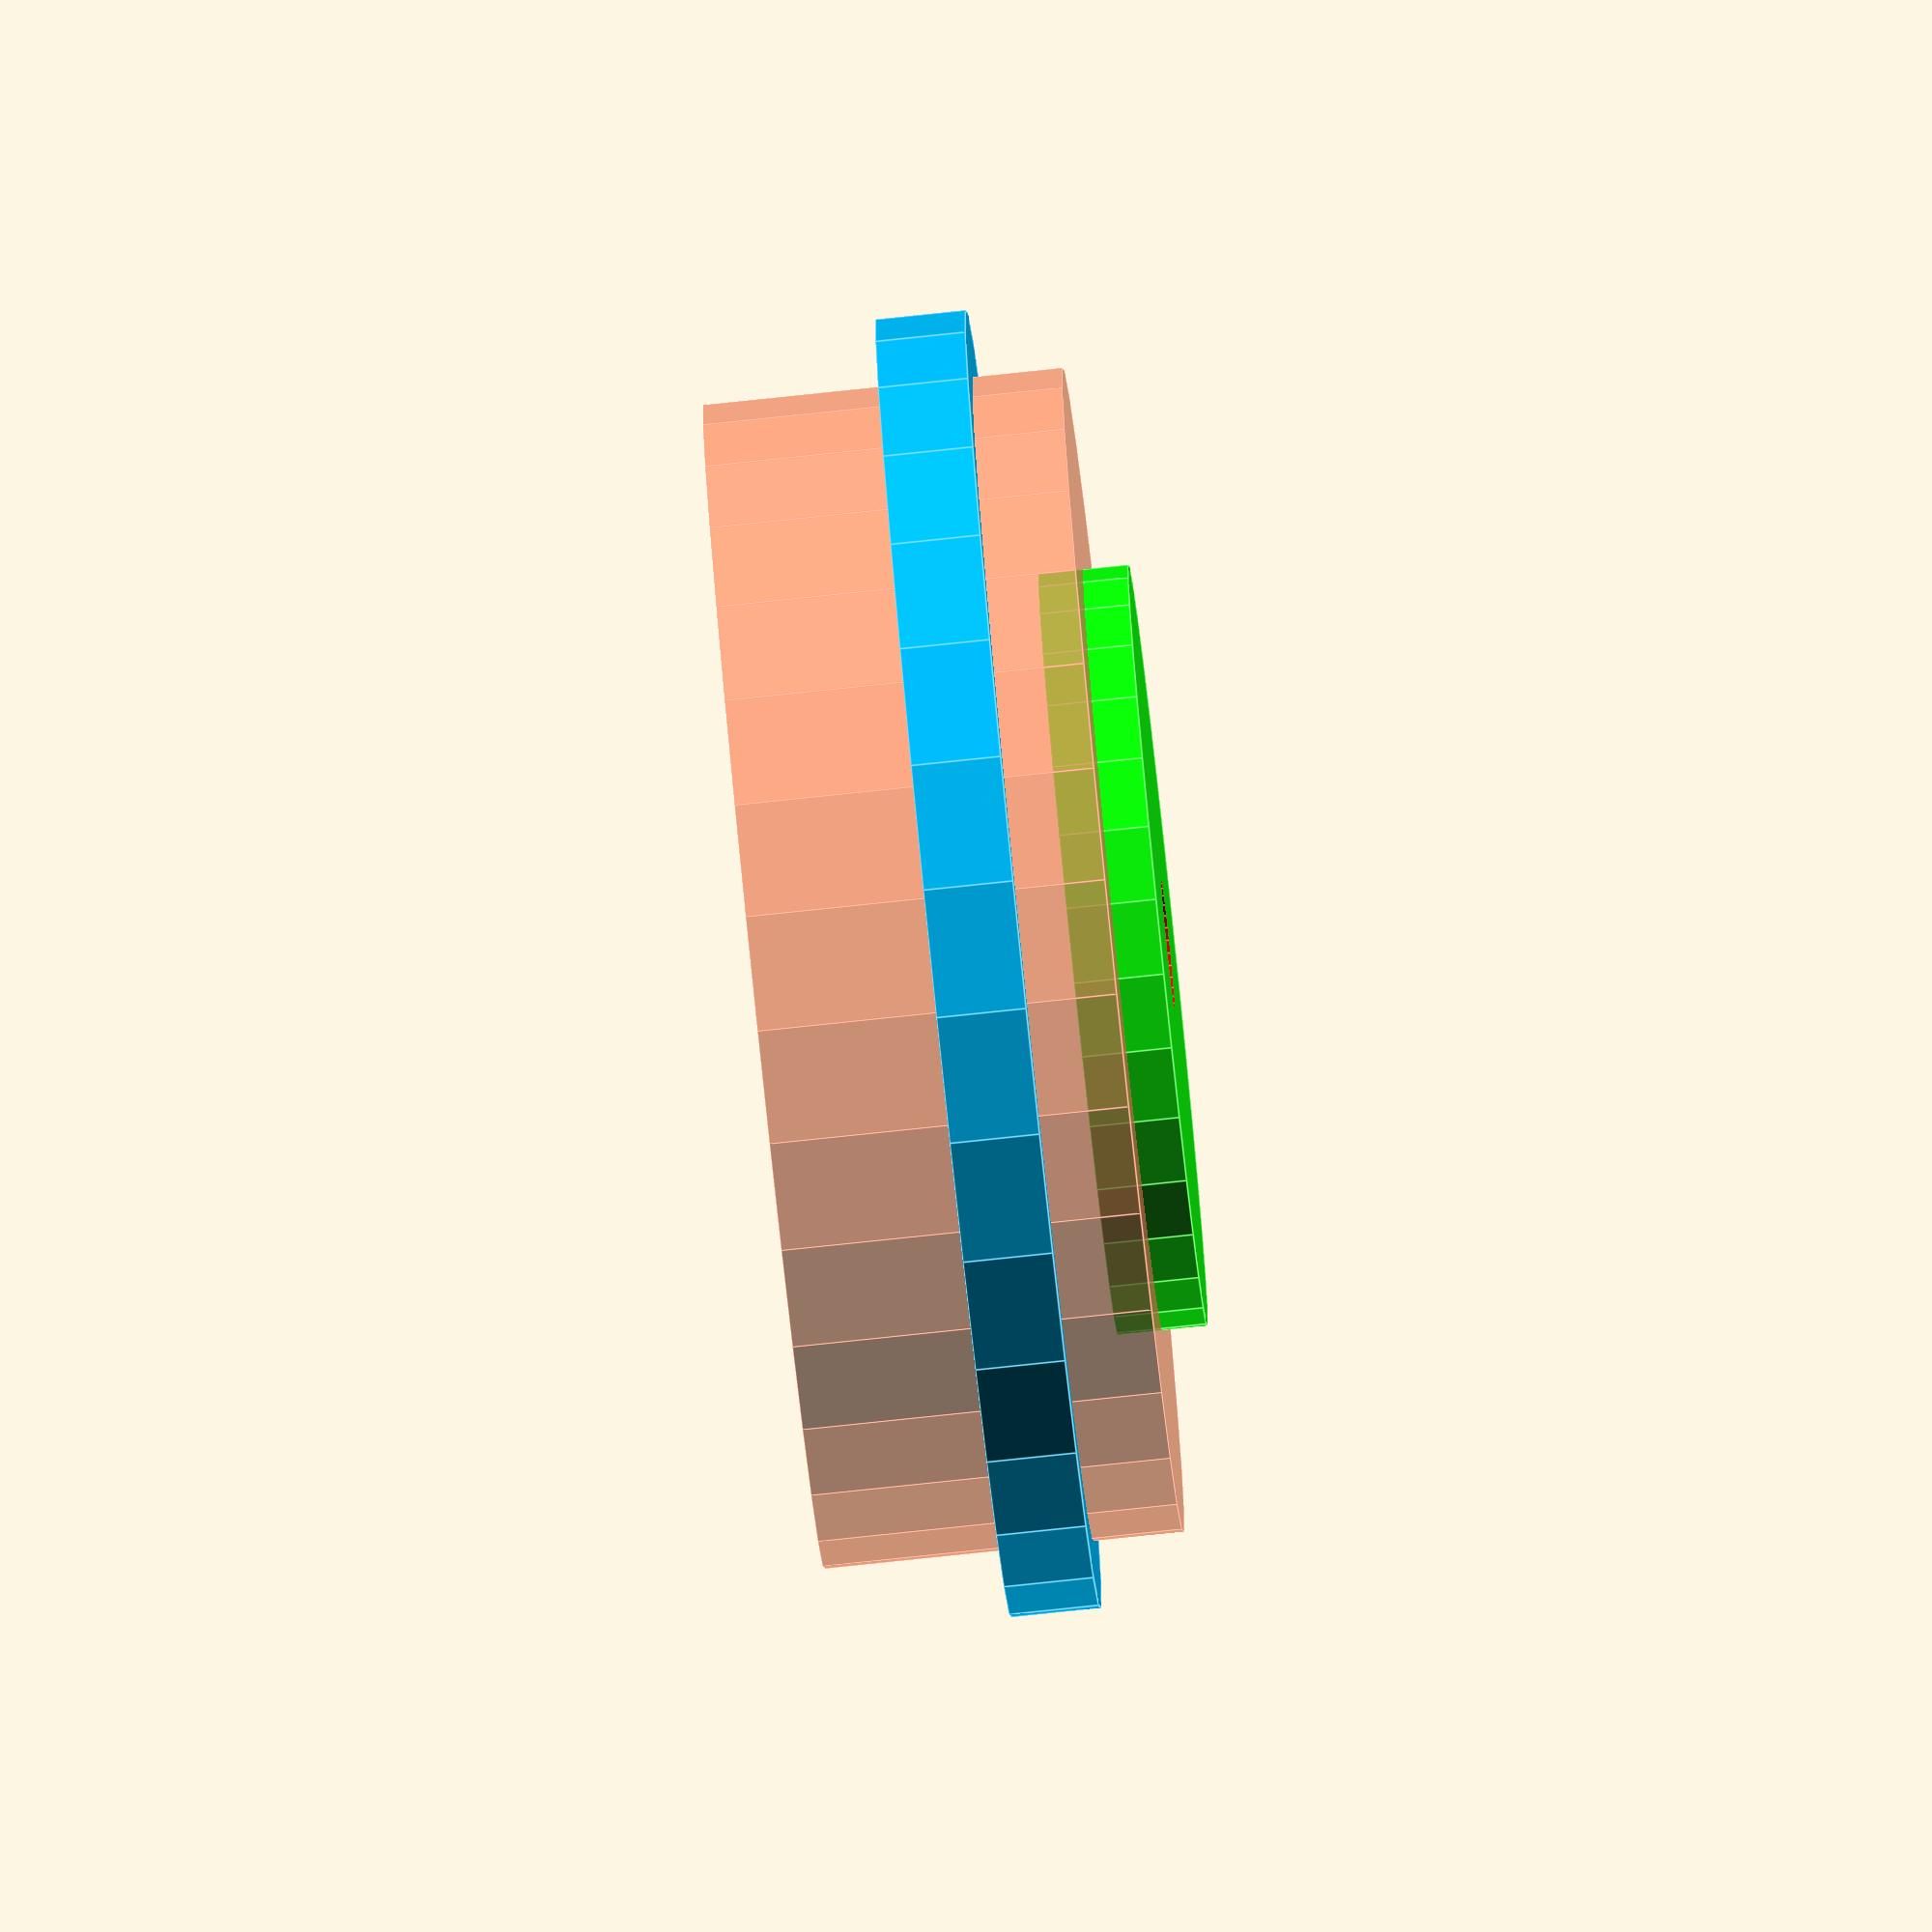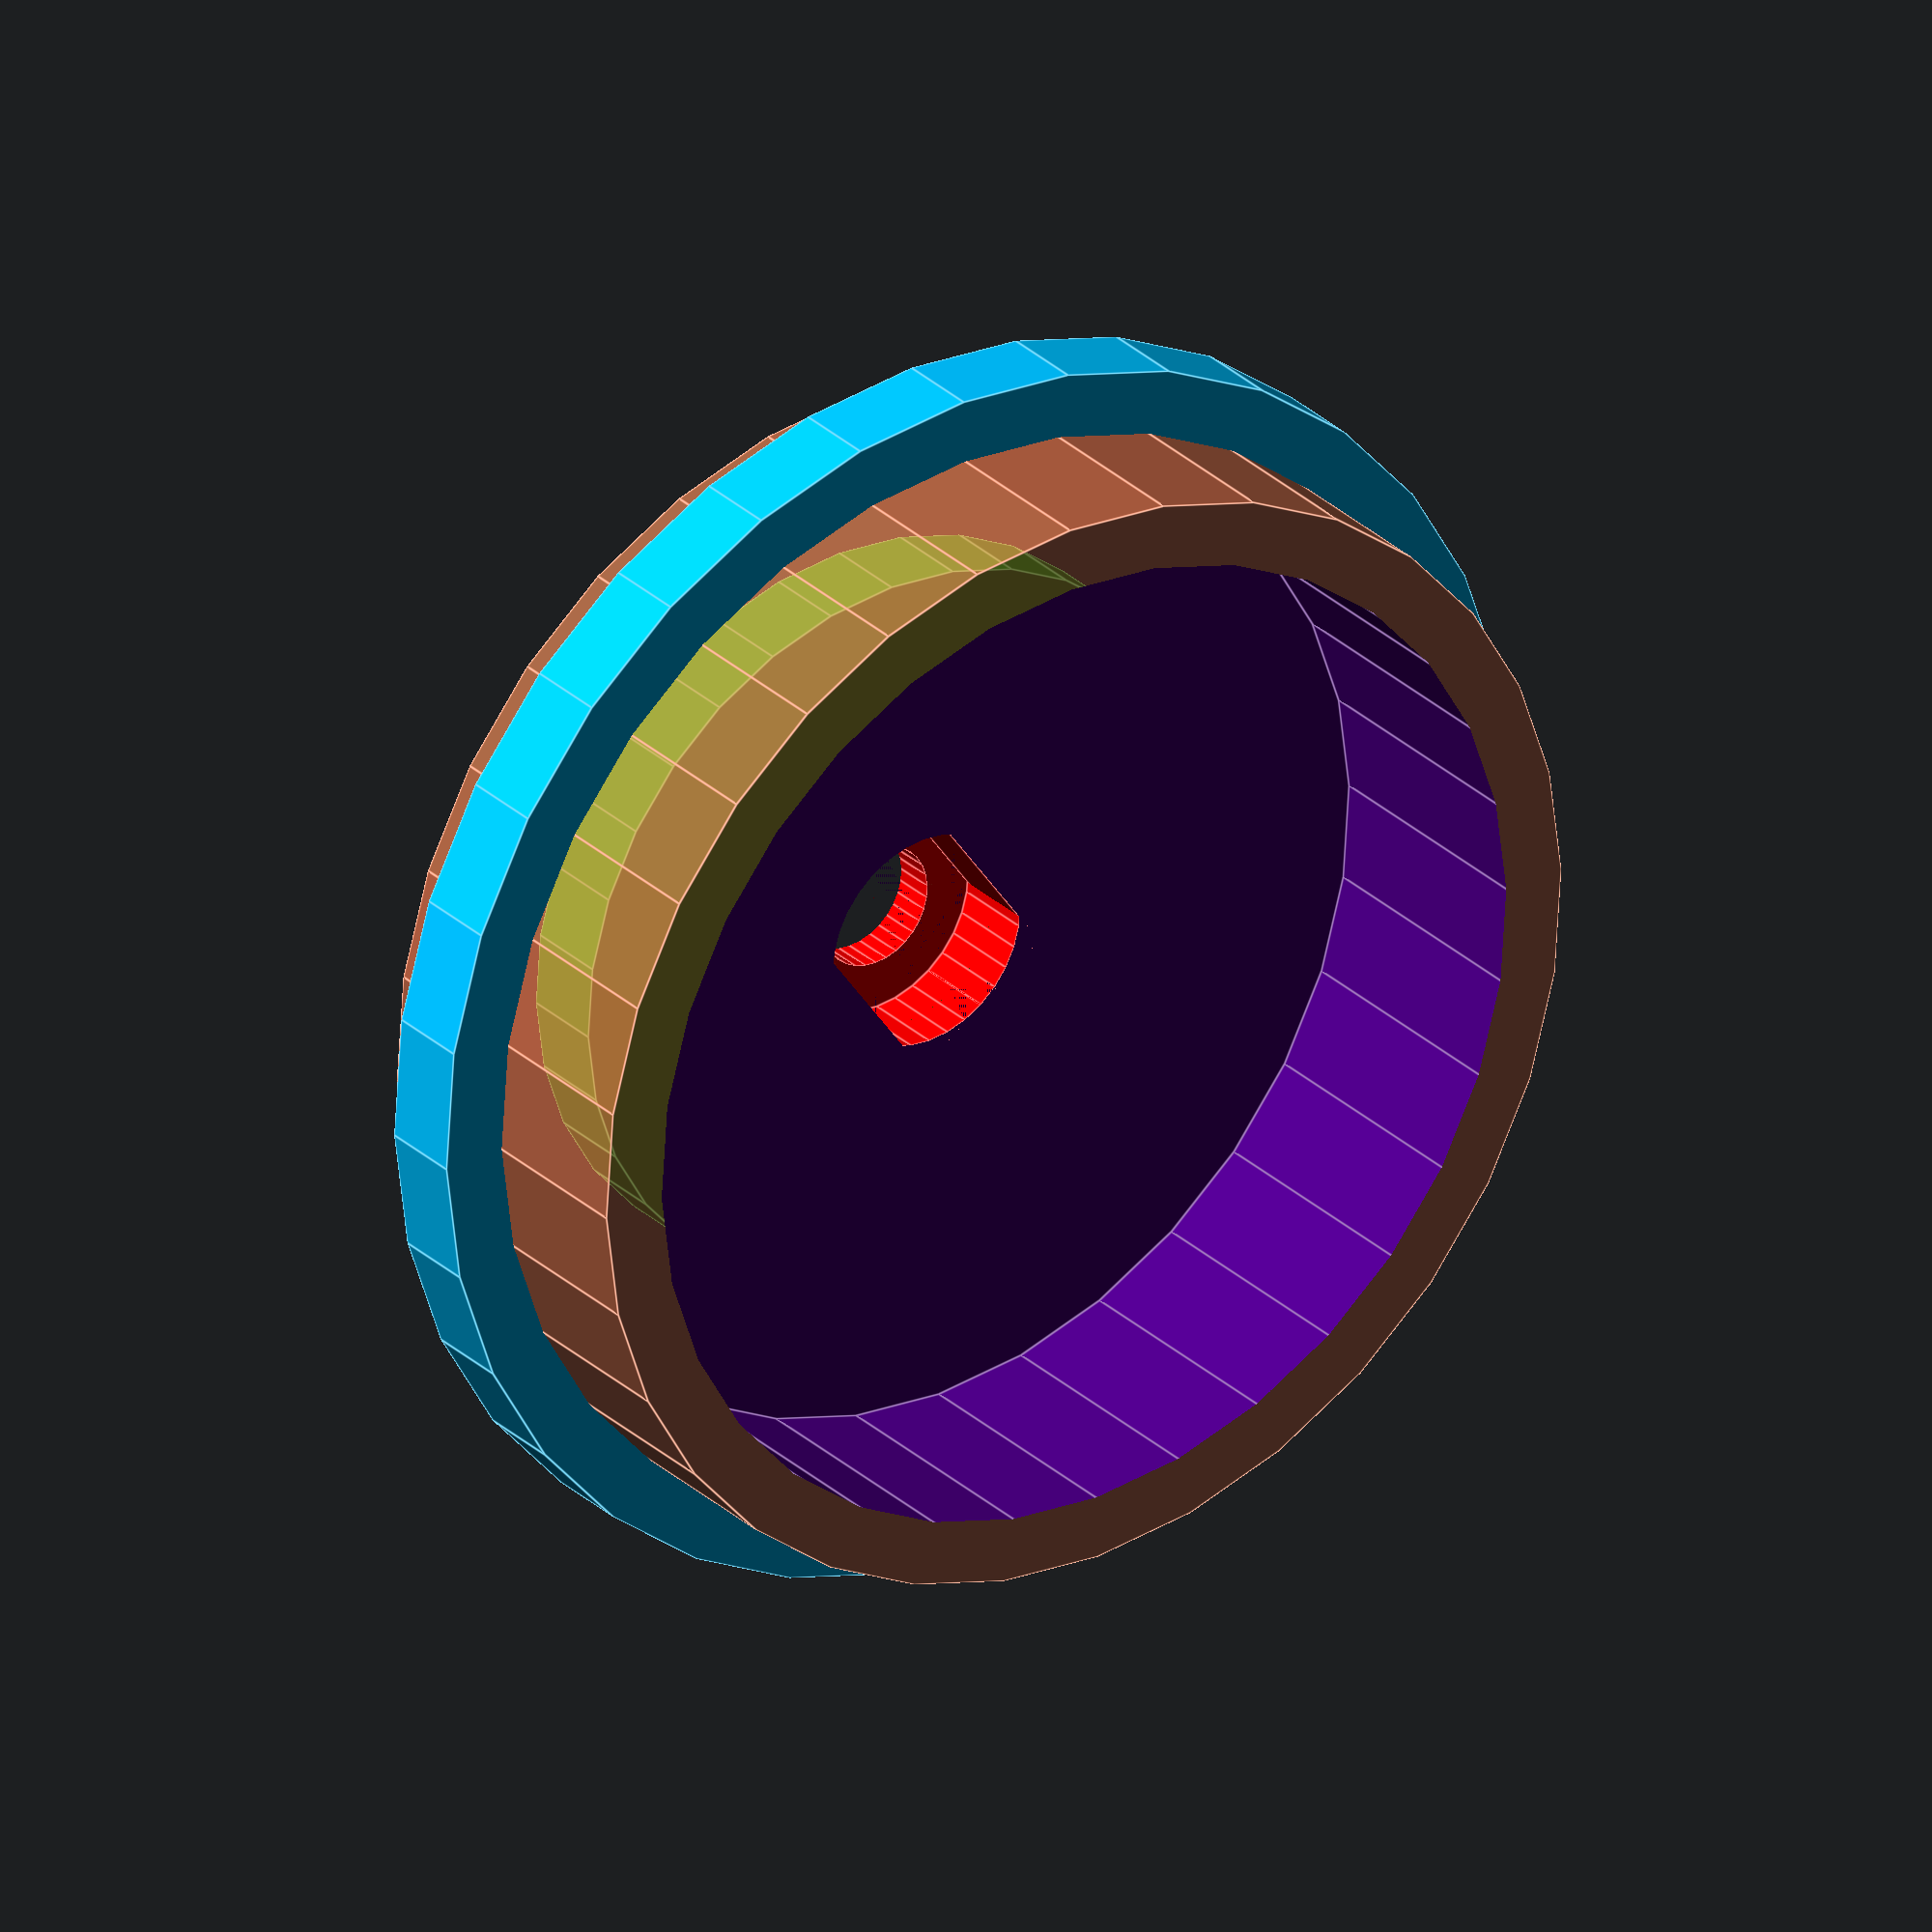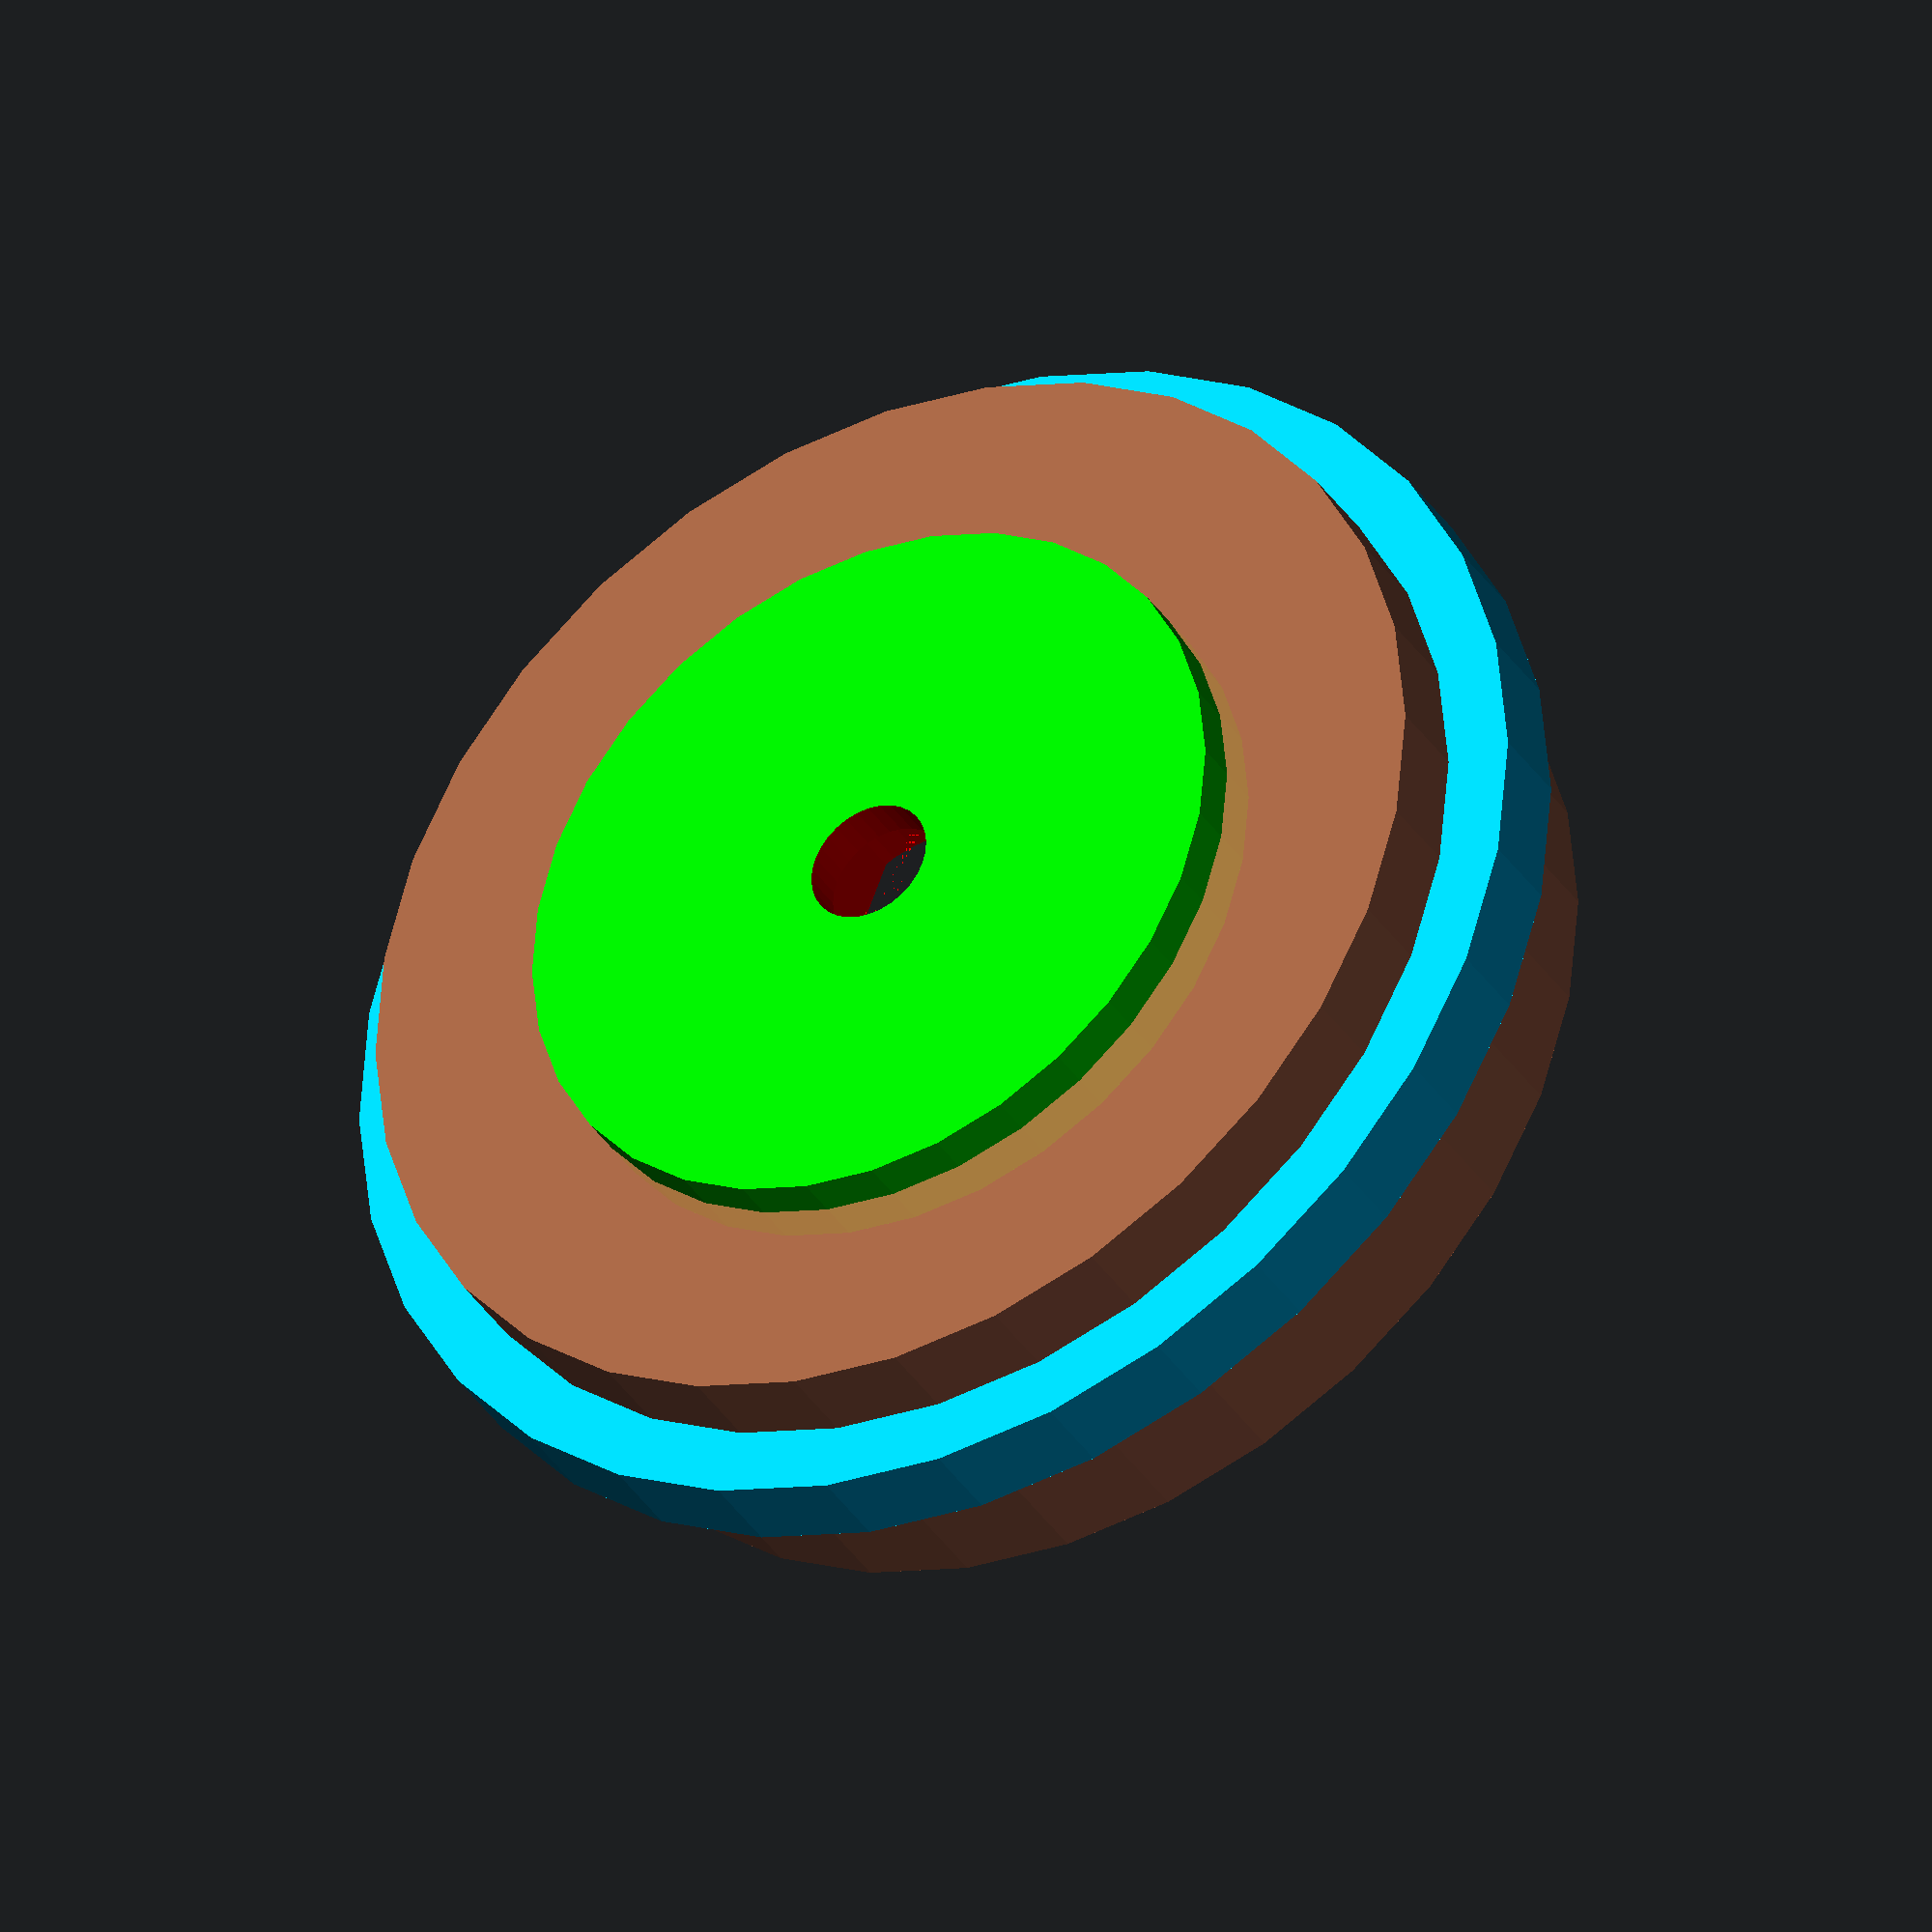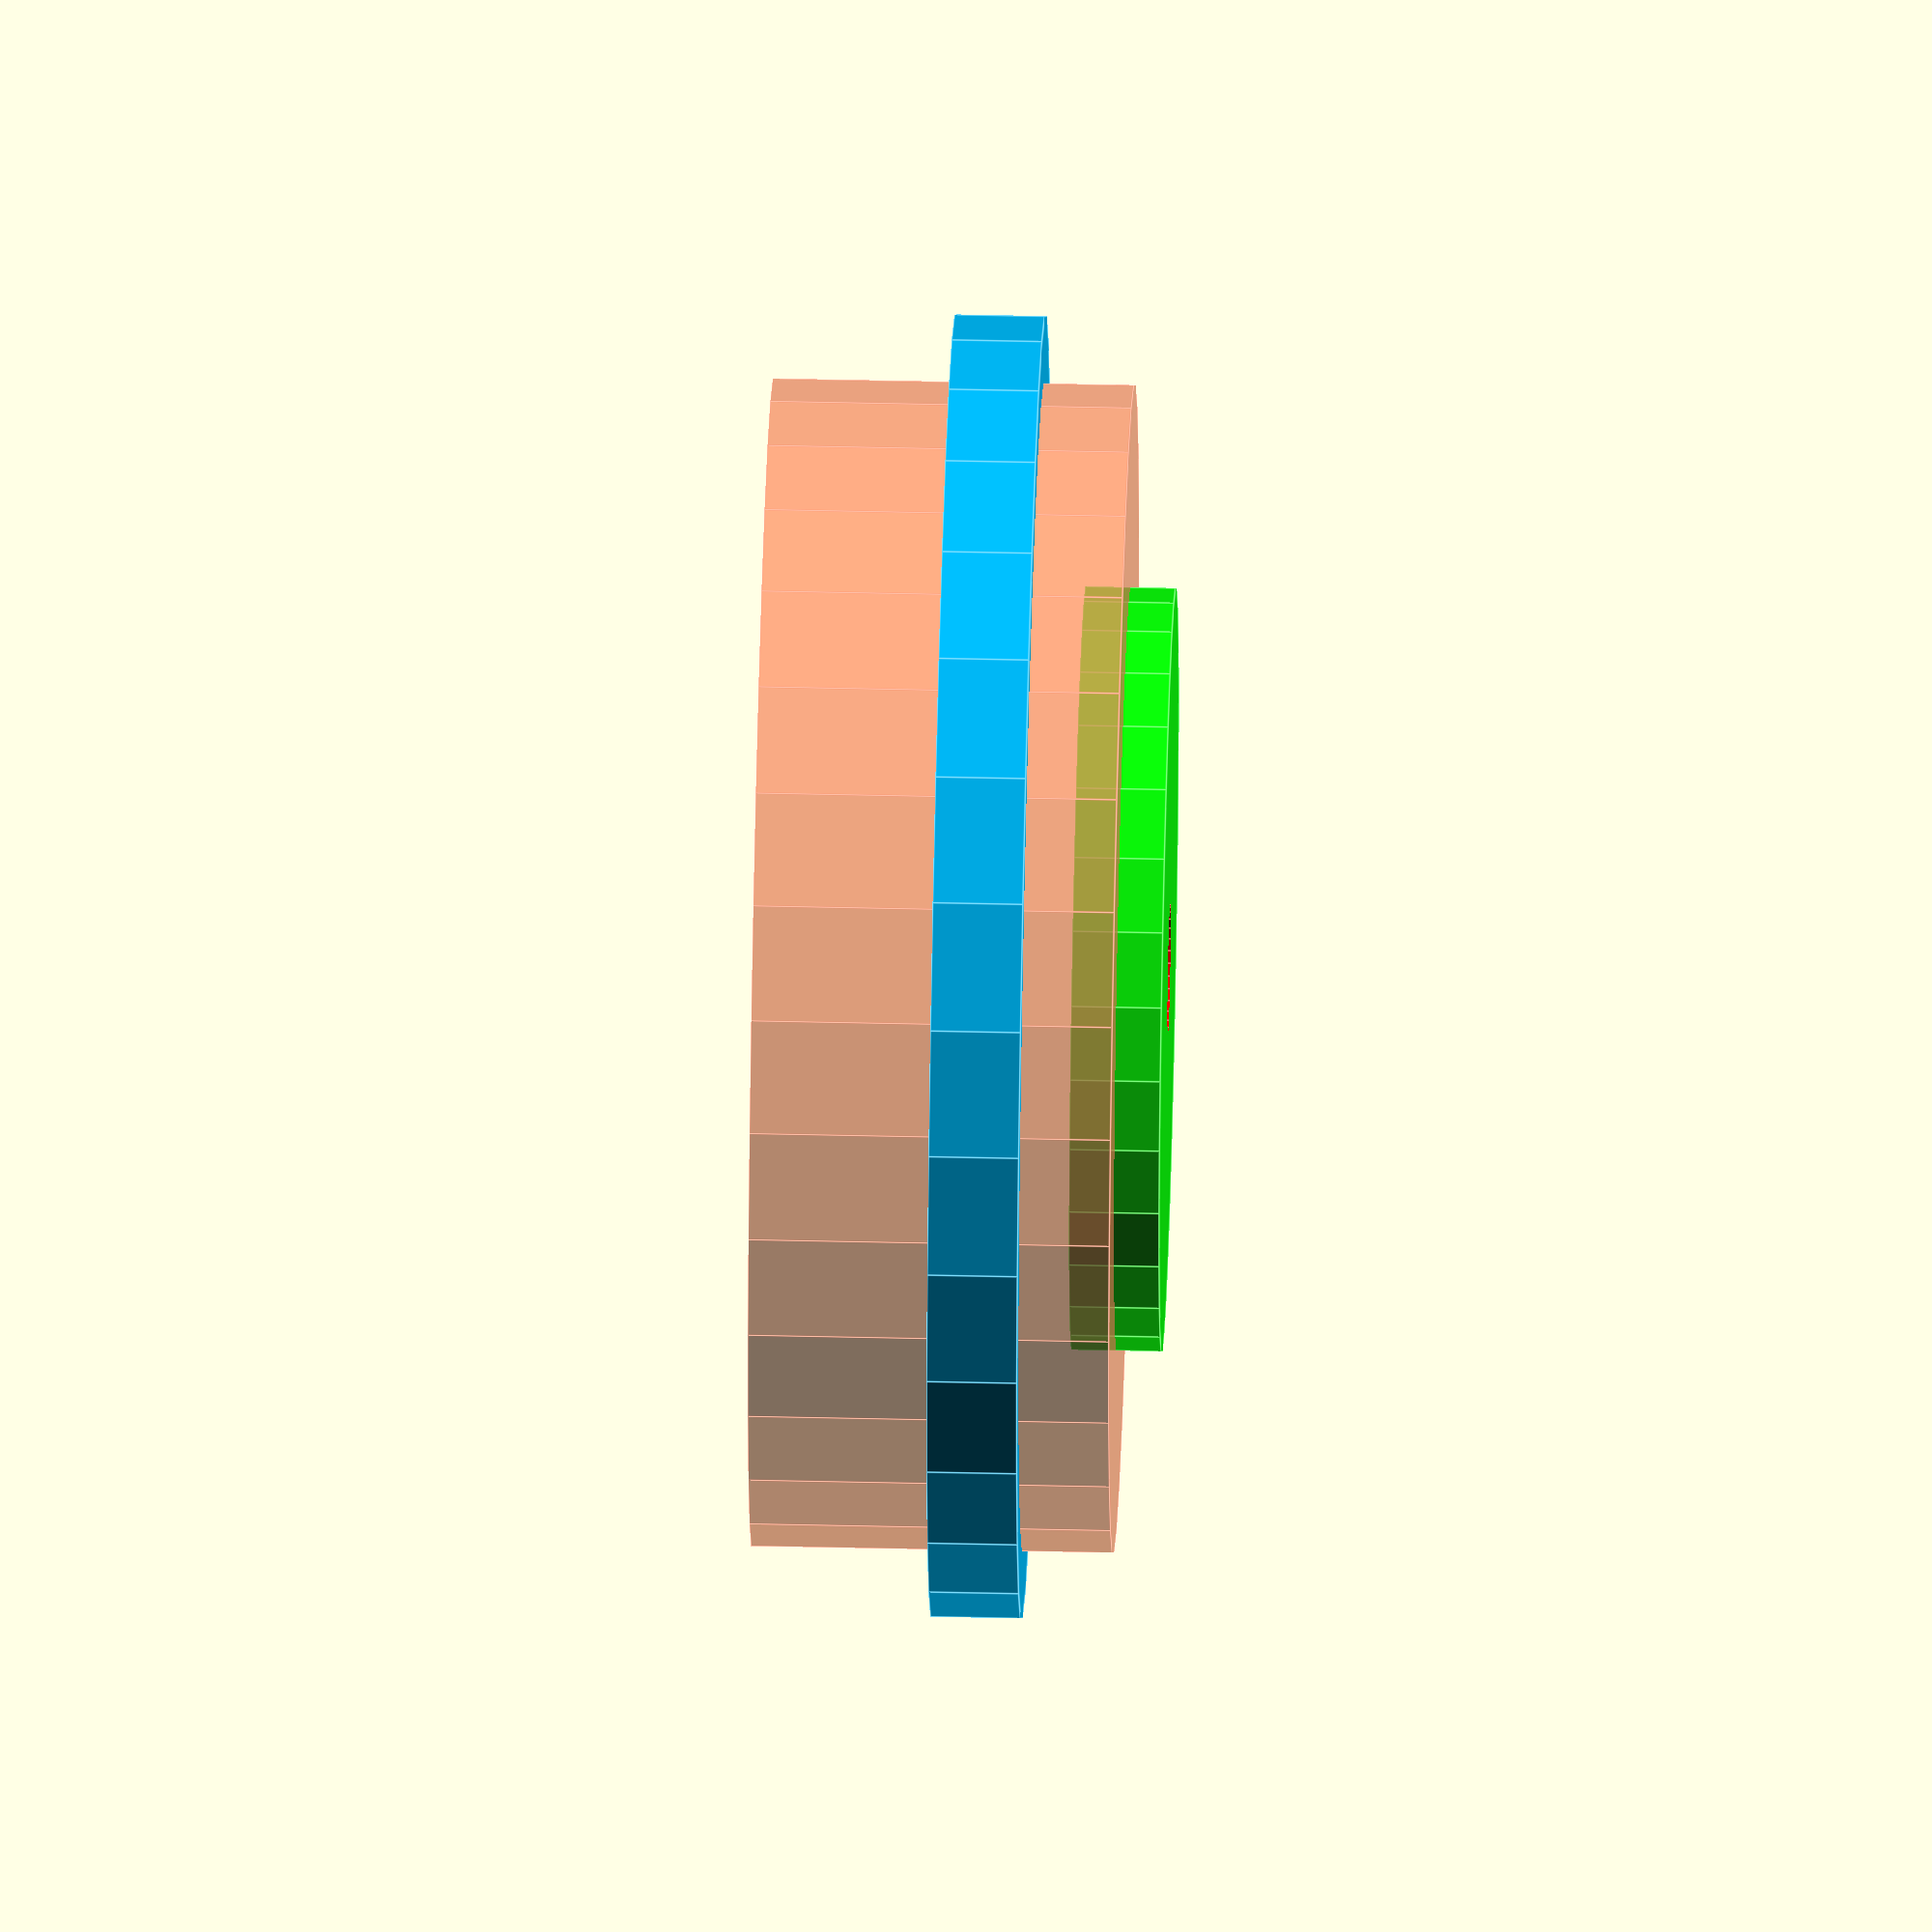
<openscad>
$fn = $preview ? 32 : 180;
ff = 0.001; // global fudge

// Diagram of pot mounting pin
// https://www.aliexpress.us/item/3256803001774180.html
// https://www.mouser.com/datasheet/2/15/RK08H-1371008.pdf
pin_em = 0.05;  // fudge to embiggen the shaft for easier fitting
pin_d = pin_em + 2.5;
pin_cut_w = pin_em + 1.9;
pin_screw_d = 1.4 + 0.05; // M1.4 screw
pin_h = 1;

/* This is what the wheel essentially looks like (lol)

         |~~~~~~~~~~~~~~~| <- l3_d  // layer3 diameter
           |~~~~~~~~~~~| <--- l2_d  // layer2 diameter
              |~~~~~| <------ l1_d  // layer1 diameter
                 .---------- screw
                 v
              #######    <--- l1_h  // layer1 height
   .---+   ############# <-----------------------------+- l2_h  // layer2 height
   |---^ ################# <- l3_h  // layer3 height   |
   |       ############# <-----------------------------/
   |
l3_offset // layer3 offset, from bottom of layer1 to top of layer

      Cross-section view.
      Dots mark what is hollow.

              ###.### <-----+- distance between bottom of layer1 and top of void
           #####...##### <--+    should be pin height (pin_h).
         ###...........###       void_offset = pin_h;
           #...........#
          |~|                             .
           \ wall_t = 1.5  // wall thickness
                                     .
            |~~~~~~~~~~| <- void_w // should be (l2_d - (wall_t*2))
*/
l3_d = 14.5;  // maybe 14.25?
l2_d = 13;
l1_d = 8.5;  // maybe 9?

l1_h = 0.5;
l2_h = 4;
l3_h = 1;

l3_offset = 1;
wall_t = 1.5;

void_h = l2_d;
void_offset = pin_h;


difference() {
  // DEBUG !!!!!!!!!!!!!!!!!!!!!!!!
  // Add a % to the front of union() to see the insides :D
  union() {
    // layer1's bottom will be at Z=0
    color("lime", 0.8)
    translate([0, 0, (l1_h/2) - 0.25])
    cylinder(h=l1_h + 0.5, d=l1_d, center=true);

    // layer2's top is at Z=0
    color("coral", 0.4)
    translate([0, 0, (l2_h + ff)/-2])
    cylinder(h=l2_h + ff, d=l2_d, center=true);

    // layer3
    color("DeepSkyBlue")
    translate([0, 0, (l3_h/-2) - l3_offset])
    cylinder(h=l3_h, d=l3_d, center=true);
  }

  // If I don't first union these the transparent rendering doesn't work
  // correctly.
  union() {
    // void
    color("Indigo")
    translate([0, 0, -l2_h - void_offset])
    cylinder(h=l2_h*2, d=l2_d - wall_t, center=true);

    // pin
    color("Red")
    translate([0, 0, -ff])
    pin();
  }
}





module pin() {
  union() {
    // Main shaft
    translate([0, 0, pin_h/-2])
    intersection() {
      cylinder(h=pin_h, d=pin_d, center=true);
      cube([pin_cut_w, pin_d, pin_h + ff + ff], center=true);
    }
    // Screw hole (arbitrary height)
    translate([0, 0, 1 - ff])
    cylinder(h=2, d=pin_screw_d, center=true);
  }
}

</openscad>
<views>
elev=259.6 azim=321.1 roll=264.0 proj=o view=edges
elev=332.0 azim=35.4 roll=144.5 proj=o view=edges
elev=36.0 azim=22.0 roll=28.6 proj=o view=solid
elev=314.8 azim=140.7 roll=271.5 proj=o view=edges
</views>
